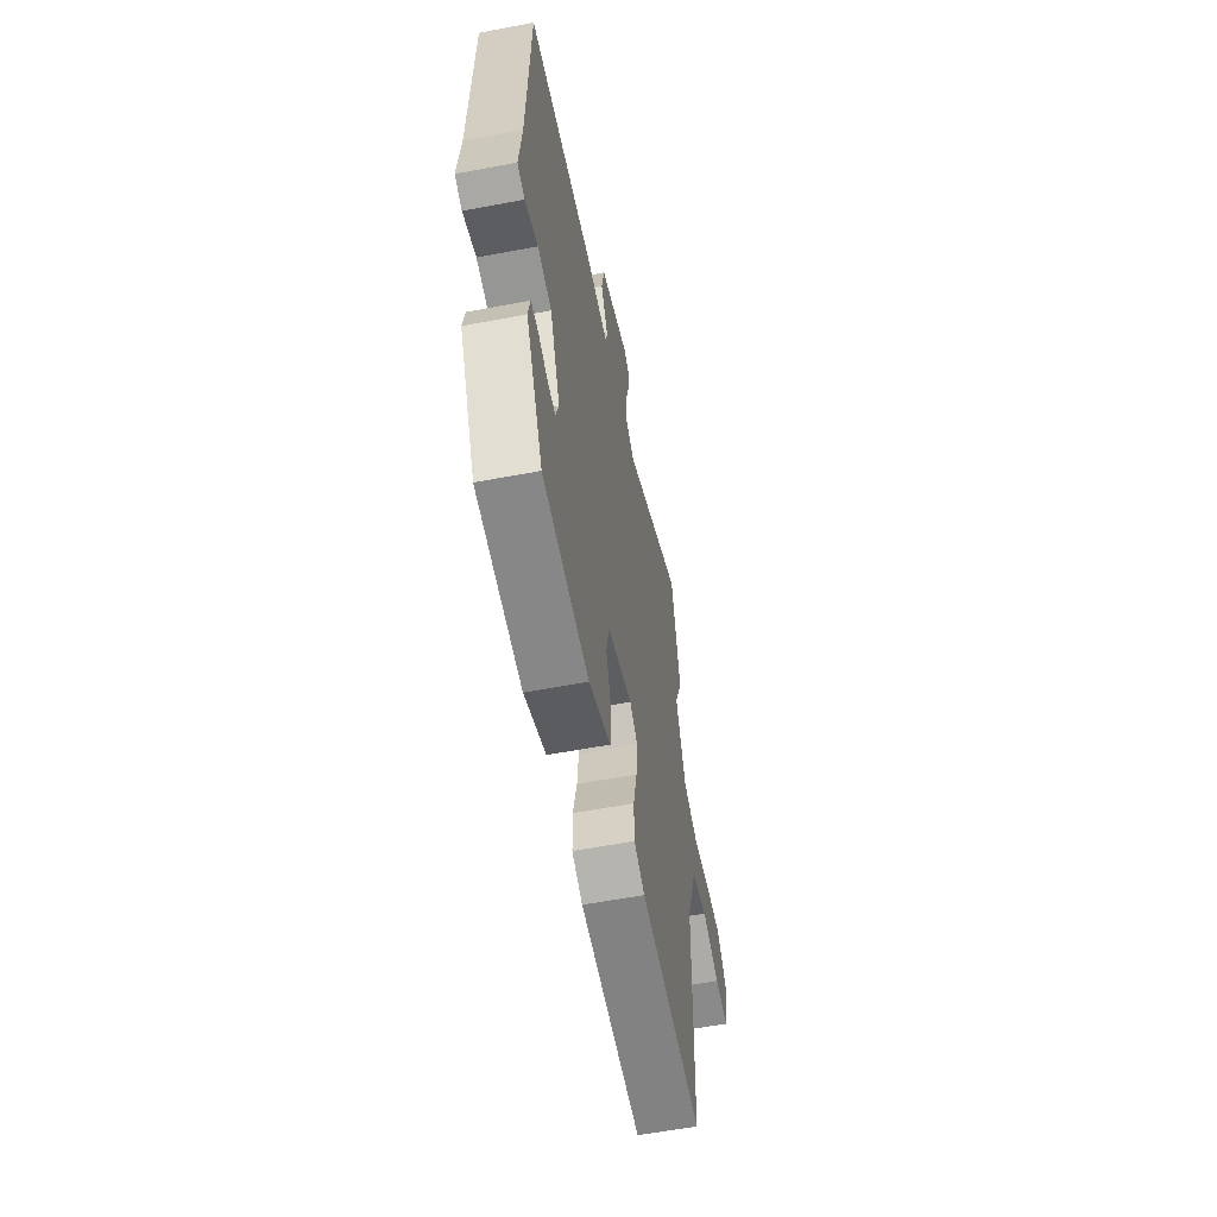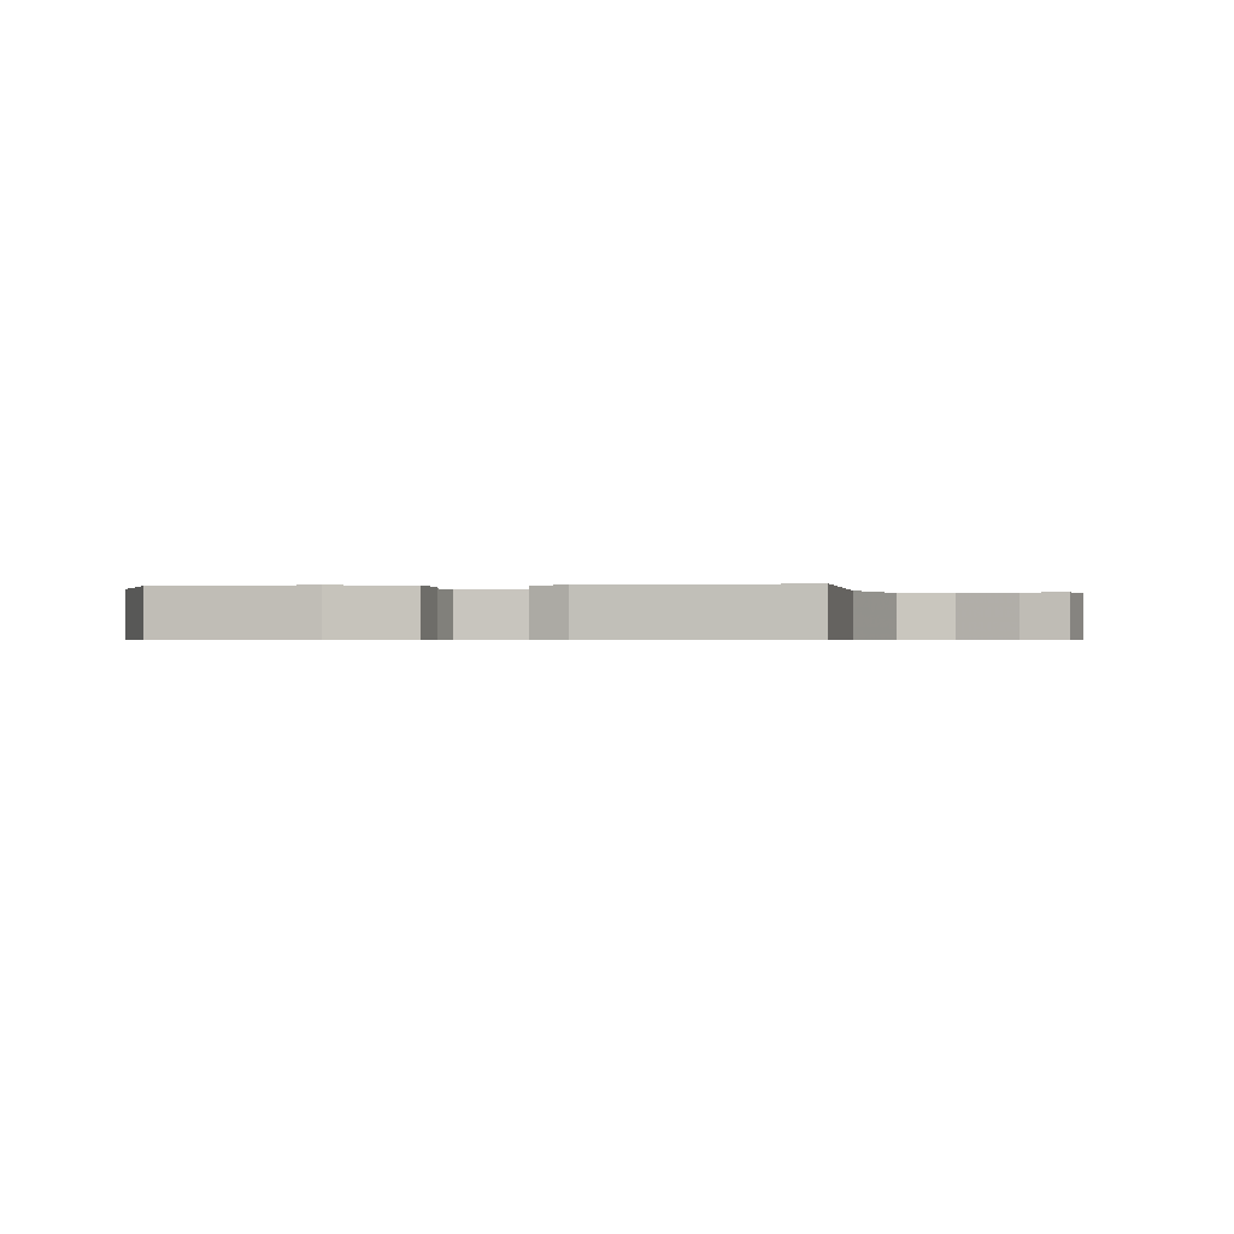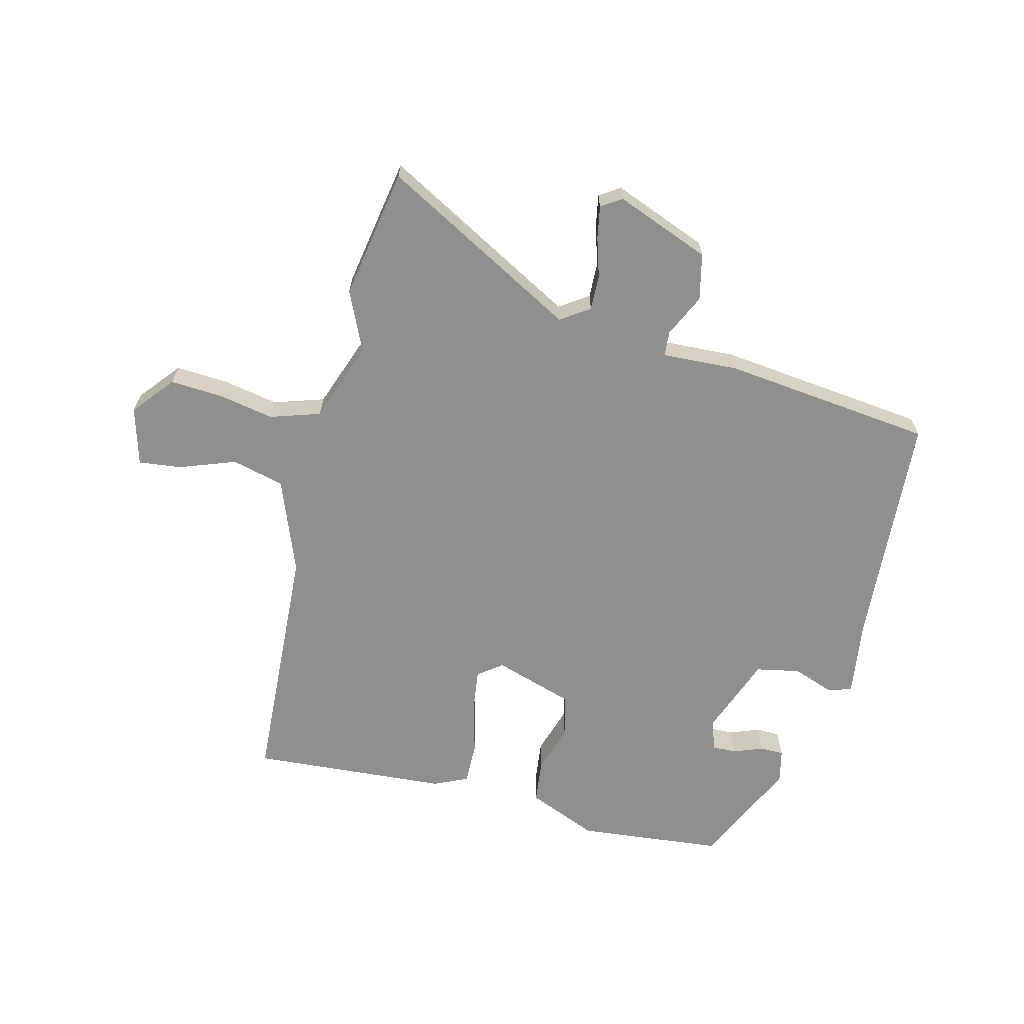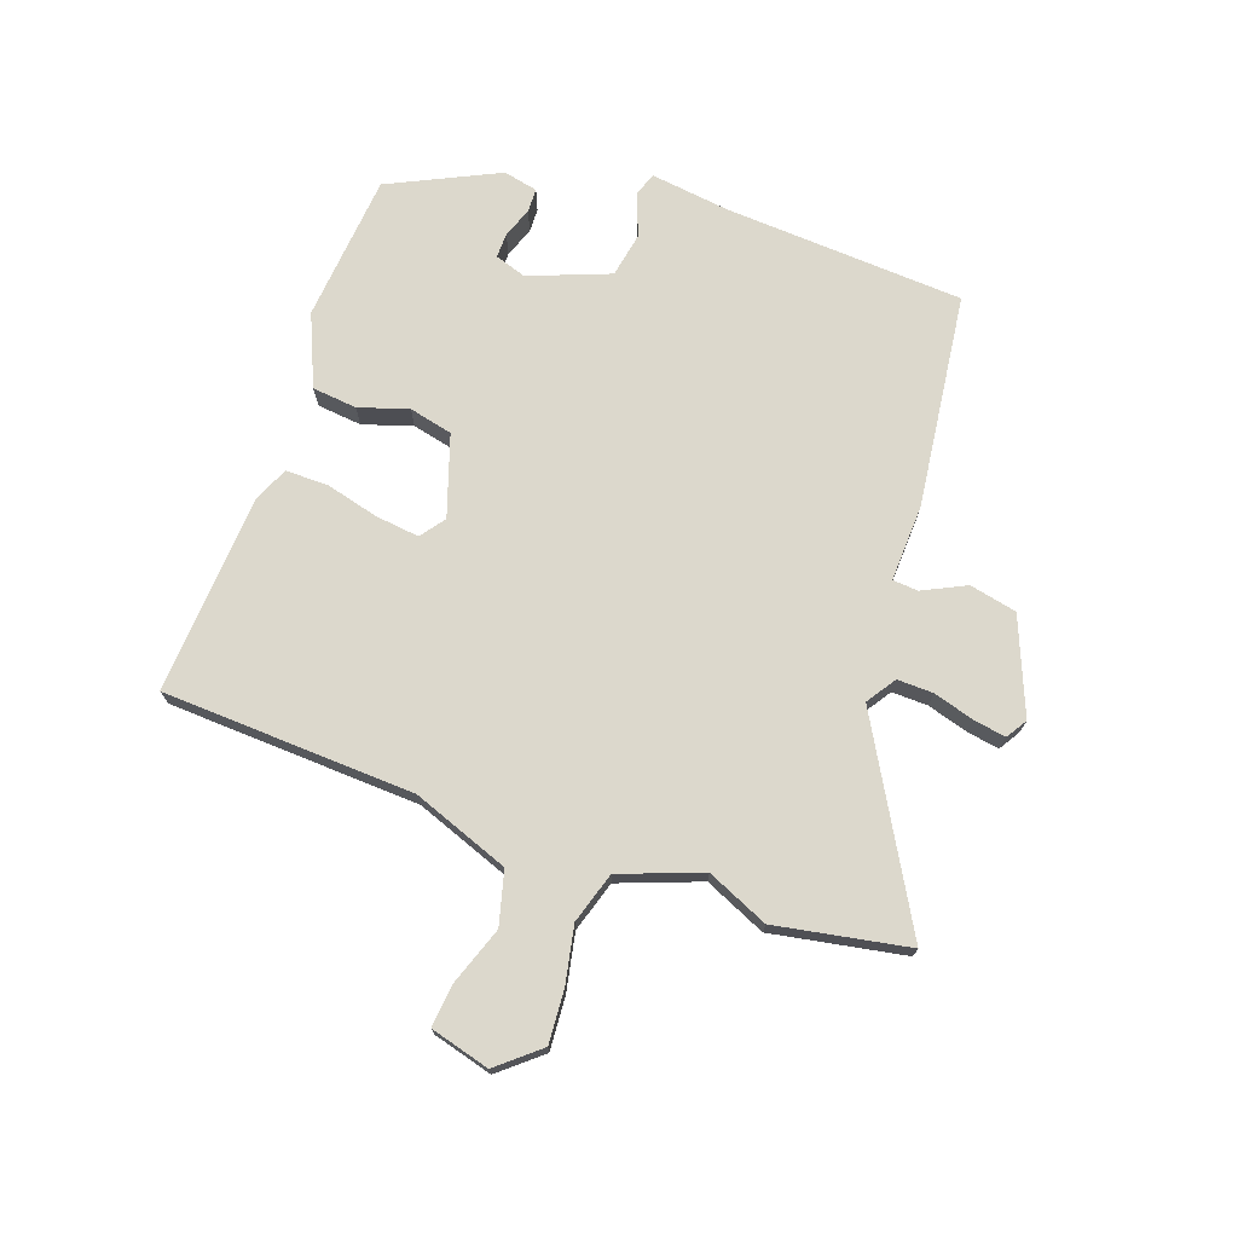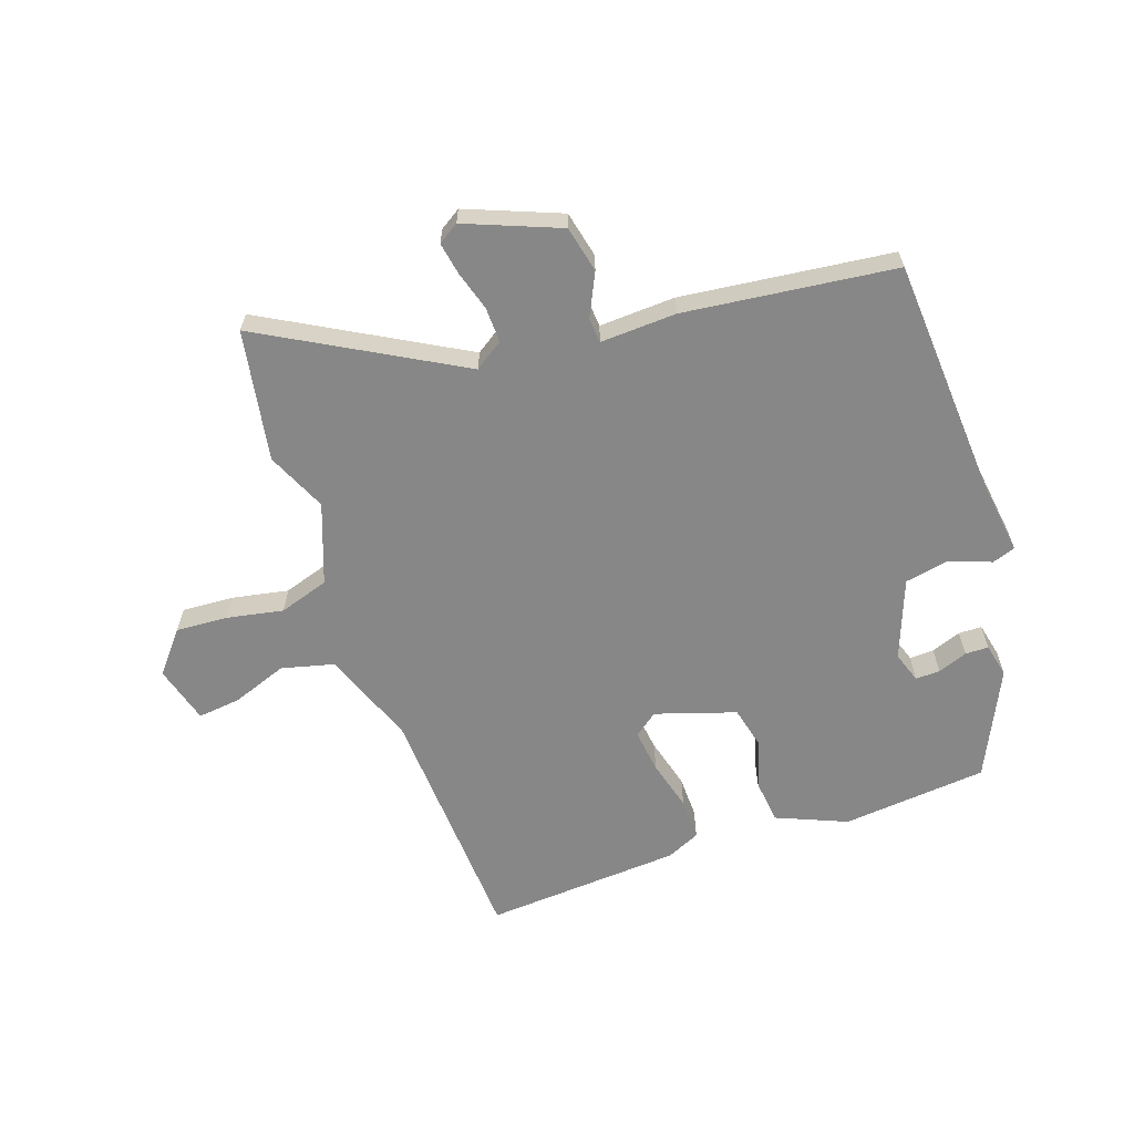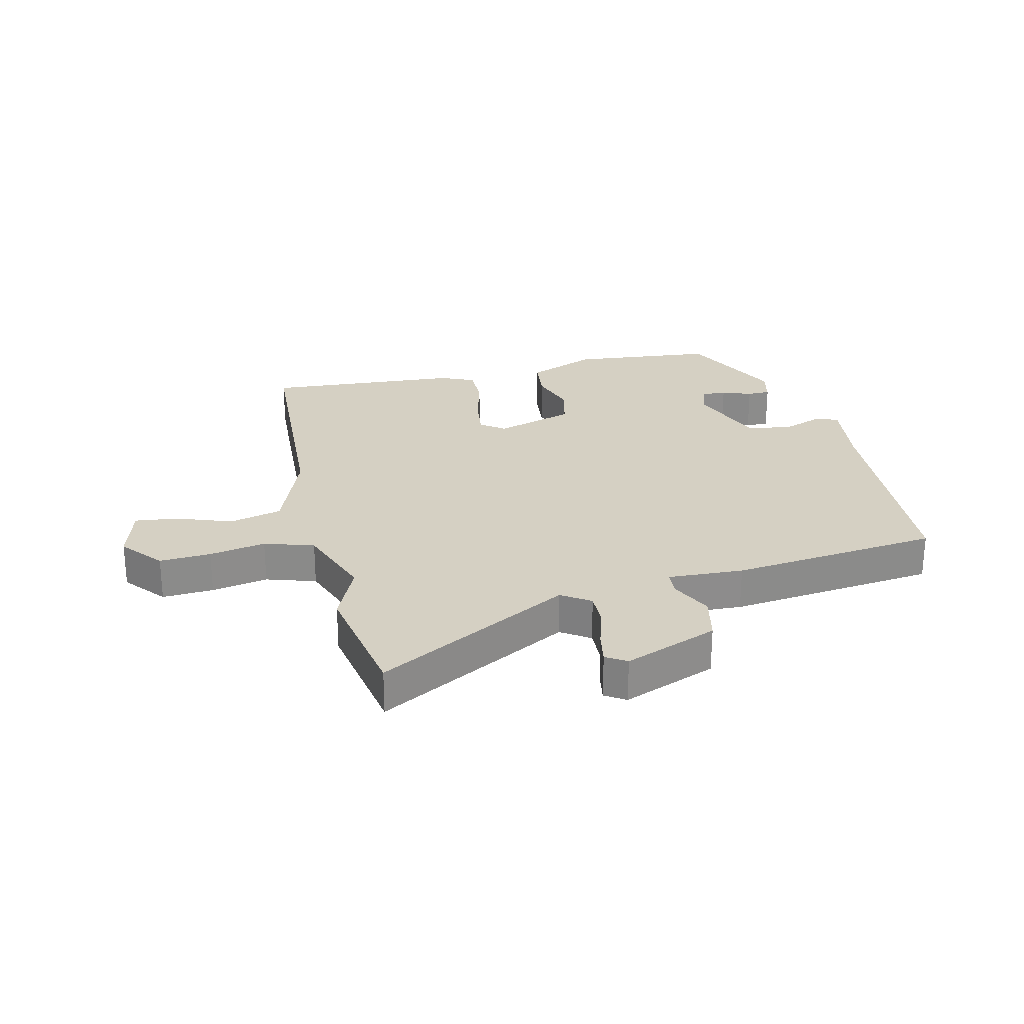
<metadata>
{"format":"obj","ext":"obj","renderer":"f3d","projection":"perspective","resolution":1024,"background":"white","views":[{"elev":-58.9,"azim":101.0,"up":"+Z"},{"elev":-0.6,"azim":-171.3,"up":"+Y"},{"elev":-65.3,"azim":-12.1,"up":"+Y"},{"elev":72.7,"azim":-69.1,"up":"+Y"},{"elev":-62.5,"azim":20.8,"up":"+Y"},{"elev":26.0,"azim":-11.5,"up":"+Y"}]}
</metadata>
<code>
v 0.389 0.07 -0.502
v 0.145 0.07 -0.518
v 0.029 0.07 -0.465
v 0.023 0.07 -0.391
v 0.051 0.07 -0.311
v 0.036 0.07 -0.239
v -0.096 0.07 -0.192
v -0.137 0.07 -0.221
v -0.13 0.07 -0.294
v -0.11 0.07 -0.38
v -0.111 0.07 -0.451
v -0.168 0.07 -0.475
v -0.499 0.07 -0.487
v -0.508 0.07 -0.071
v -0.563 0.07 0.089
v -0.65 0.07 0.114
v -0.744 0.07 0.083
v -0.816 0.07 0.077
v -0.84 0.07 0.175
v -0.781 0.07 0.242
v -0.695 0.07 0.234
v -0.601 0.07 0.213
v -0.517 0.07 0.237
v -0.464 0.07 0.369
v -0.506 0.07 0.471
v -0.461 0.07 0.688
v -0.141 0.07 0.497
v -0.092 0.07 0.528
v -0.092 0.07 0.587
v -0.11 0.07 0.654
v -0.118 0.07 0.708
v -0.083 0.07 0.729
v 0.072 0.07 0.662
v 0.087 0.07 0.584
v 0.051 0.07 0.514
v 0.053 0.07 0.472
v 0.18 0.07 0.474
v 0.53 0.07 0.422
v 0.544 0.07 0.027
v 0.558 0.07 -0.104
v 0.519 0.07 -0.116
v 0.45 0.07 -0.088
v 0.376 0.07 -0.1
v 0.322 0.07 -0.231
v 0.338 0.07 -0.283
v 0.379 0.07 -0.283
v 0.429 0.07 -0.266
v 0.468 0.07 -0.268
v 0.479 0.07 -0.325
v 0.389 0 -0.502
v 0.145 0 -0.518
v 0.029 0 -0.465
v 0.023 0 -0.391
v 0.051 0 -0.311
v 0.036 0 -0.239
v -0.096 0 -0.192
v -0.137 0 -0.221
v -0.13 0 -0.294
v -0.11 0 -0.38
v -0.111 0 -0.451
v -0.168 0 -0.475
v -0.499 0 -0.487
v -0.508 0 -0.071
v -0.563 0 0.089
v -0.65 0 0.114
v -0.744 0 0.083
v -0.816 0 0.077
v -0.84 0 0.175
v -0.781 0 0.242
v -0.695 0 0.234
v -0.601 0 0.213
v -0.517 0 0.237
v -0.464 0 0.369
v -0.506 0 0.471
v -0.461 0 0.688
v -0.141 0 0.497
v -0.092 0 0.528
v -0.092 0 0.587
v -0.11 0 0.654
v -0.118 0 0.708
v -0.083 0 0.729
v 0.072 0 0.662
v 0.087 0 0.584
v 0.051 0 0.514
v 0.053 0 0.472
v 0.18 0 0.474
v 0.53 0 0.422
v 0.544 0 0.027
v 0.558 0 -0.104
v 0.519 0 -0.116
v 0.45 0 -0.088
v 0.376 0 -0.1
v 0.322 0 -0.231
v 0.338 0 -0.283
v 0.379 0 -0.283
v 0.429 0 -0.266
v 0.468 0 -0.268
v 0.479 0 -0.325
f 1 2 3
f 49 1 3
f 48 49 3
f 47 48 3
f 46 47 3
f 3 4 5
f 46 3 5
f 45 46 5
f 44 45 5 6
f 43 44 6 7
f 39 40 41 42
f 39 42 43
f 38 39 43
f 37 38 43
f 36 37 43
f 33 34 35
f 32 33 35
f 31 32 35
f 30 31 35
f 29 30 35
f 28 29 35 36
f 36 43 7
f 28 36 7
f 27 28 7
f 27 7 8
f 26 27 8
f 25 26 8
f 24 25 8
f 20 21 22
f 19 20 22
f 18 19 22
f 17 18 22
f 16 17 22
f 15 16 22 23
f 24 8 9
f 23 24 9
f 15 23 9
f 14 15 9
f 12 13 14
f 11 12 14
f 10 11 14
f 9 10 14
f 52 51 50
f 52 50 98
f 52 98 97
f 52 97 96
f 52 96 95
f 54 53 52
f 54 52 95
f 54 95 94
f 55 54 94 93
f 56 55 93 92
f 91 90 89 88
f 92 91 88
f 92 88 87
f 92 87 86
f 92 86 85
f 84 83 82
f 84 82 81
f 84 81 80
f 84 80 79
f 84 79 78
f 85 84 78 77
f 56 92 85
f 56 85 77
f 56 77 76
f 57 56 76
f 57 76 75
f 57 75 74
f 57 74 73
f 71 70 69
f 71 69 68
f 71 68 67
f 71 67 66
f 71 66 65
f 72 71 65 64
f 58 57 73
f 58 73 72
f 58 72 64
f 58 64 63
f 63 62 61
f 63 61 60
f 63 60 59
f 63 59 58
f 1 50 51 2
f 2 51 52 3
f 3 52 53 4
f 4 53 54 5
f 5 54 55 6
f 6 55 56 7
f 7 56 57 8
f 8 57 58 9
f 9 58 59 10
f 10 59 60 11
f 11 60 61 12
f 12 61 62 13
f 13 62 63 14
f 14 63 64 15
f 15 64 65 16
f 16 65 66 17
f 17 66 67 18
f 18 67 68 19
f 19 68 69 20
f 20 69 70 21
f 21 70 71 22
f 22 71 72 23
f 23 72 73 24
f 24 73 74 25
f 25 74 75 26
f 26 75 76 27
f 27 76 77 28
f 28 77 78 29
f 29 78 79 30
f 30 79 80 31
f 31 80 81 32
f 32 81 82 33
f 33 82 83 34
f 34 83 84 35
f 35 84 85 36
f 36 85 86 37
f 37 86 87 38
f 38 87 88 39
f 39 88 89 40
f 40 89 90 41
f 41 90 91 42
f 42 91 92 43
f 43 92 93 44
f 44 93 94 45
f 45 94 95 46
f 46 95 96 47
f 47 96 97 48
f 48 97 98 49
f 49 98 50 1

</code>
